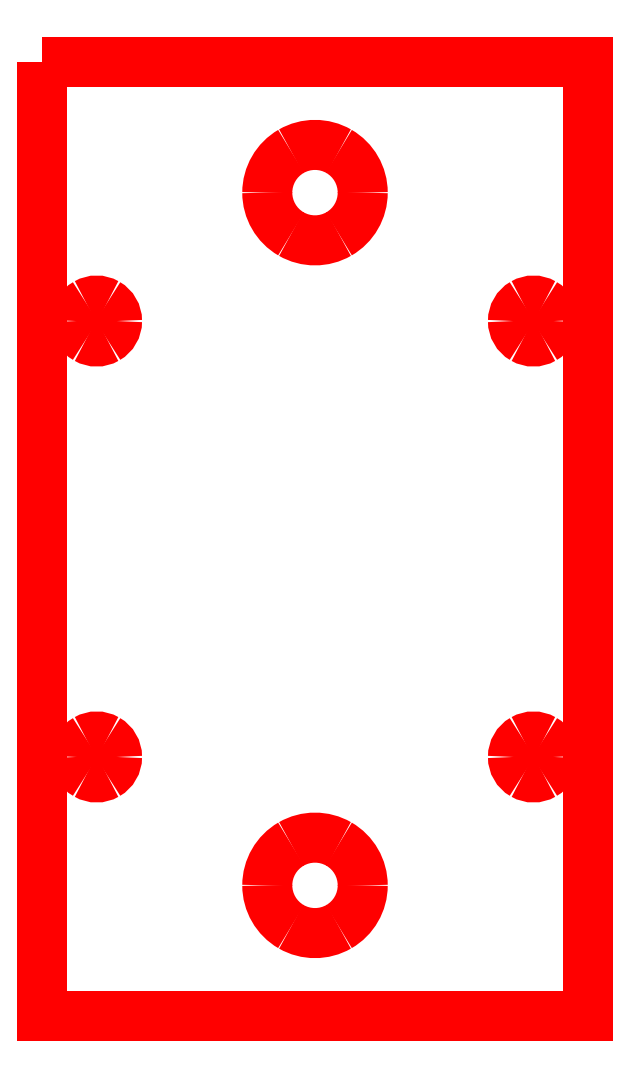
<metadata>
{"format":"dxf","ext":"dxf","renderer":"ezdxf+matplotlib","layout":"modelspace","background":"white","min_lineweight":24,"dpi":150}
</metadata>
<code>
0
SECTION
2
ENTITIES
0
SPLINE
8
Layer_1
70
8
71
3
72
8
73
4
74
0
40
0
40
0
40
0
40
0
40
1
40
1
40
1
40
1
10
0.9302
20
2.383
30
0
10
0.9302
20
2.334
30
0
10
0.9039
20
2.288
30
0
10
0.8613
20
2.264
30
0
0
SPLINE
8
Layer_1
70
8
71
3
72
8
73
4
74
0
40
0
40
0
40
0
40
0
40
1
40
1
40
1
40
1
10
0.8613
20
2.264
30
0
10
0.8187
20
2.239
30
0
10
0.7661
20
2.239
30
0
10
0.7235
20
2.264
30
0
0
SPLINE
8
Layer_1
70
8
71
3
72
8
73
4
74
0
40
0
40
0
40
0
40
0
40
1
40
1
40
1
40
1
10
0.7235
20
2.264
30
0
10
0.6809
20
2.288
30
0
10
0.6546
20
2.334
30
0
10
0.6546
20
2.383
30
0
0
SPLINE
8
Layer_1
70
8
71
3
72
8
73
4
74
0
40
0
40
0
40
0
40
0
40
1
40
1
40
1
40
1
10
0.6546
20
2.383
30
0
10
0.6546
20
2.432
30
0
10
0.6809
20
2.478
30
0
10
0.7235
20
2.502
30
0
0
SPLINE
8
Layer_1
70
8
71
3
72
8
73
4
74
0
40
0
40
0
40
0
40
0
40
1
40
1
40
1
40
1
10
0.7235
20
2.502
30
0
10
0.7661
20
2.527
30
0
10
0.8187
20
2.527
30
0
10
0.8613
20
2.502
30
0
0
SPLINE
8
Layer_1
70
8
71
3
72
8
73
4
74
0
40
0
40
0
40
0
40
0
40
1
40
1
40
1
40
1
10
0.8613
20
2.502
30
0
10
0.9039
20
2.478
30
0
10
0.9302
20
2.432
30
0
10
0.9302
20
2.383
30
0
0
LWPOLYLINE
8
Layer_1
90
4
70
1
10
0.005
20
2.761
30
0
10
1.58
20
2.761
30
0
10
1.58
20
0.005
30
0
10
0.005
20
0.005
30
0
0
SPLINE
8
Layer_1
70
8
71
3
72
8
73
4
74
0
40
0
40
0
40
0
40
0
40
1
40
1
40
1
40
1
10
0.9302
20
0.383
30
0
10
0.9302
20
0.3337
30
0
10
0.9039
20
0.2882
30
0
10
0.8613
20
0.2636
30
0
0
SPLINE
8
Layer_1
70
8
71
3
72
8
73
4
74
0
40
0
40
0
40
0
40
0
40
1
40
1
40
1
40
1
10
0.8613
20
0.2636
30
0
10
0.8187
20
0.239
30
0
10
0.7661
20
0.239
30
0
10
0.7235
20
0.2636
30
0
0
SPLINE
8
Layer_1
70
8
71
3
72
8
73
4
74
0
40
0
40
0
40
0
40
0
40
1
40
1
40
1
40
1
10
0.7235
20
0.2636
30
0
10
0.6809
20
0.2882
30
0
10
0.6546
20
0.3337
30
0
10
0.6546
20
0.383
30
0
0
SPLINE
8
Layer_1
70
8
71
3
72
8
73
4
74
0
40
0
40
0
40
0
40
0
40
1
40
1
40
1
40
1
10
0.6546
20
0.383
30
0
10
0.6546
20
0.4322
30
0
10
0.6809
20
0.4777
30
0
10
0.7235
20
0.5023
30
0
0
SPLINE
8
Layer_1
70
8
71
3
72
8
73
4
74
0
40
0
40
0
40
0
40
0
40
1
40
1
40
1
40
1
10
0.7235
20
0.5023
30
0
10
0.7661
20
0.5269
30
0
10
0.8187
20
0.5269
30
0
10
0.8613
20
0.5023
30
0
0
SPLINE
8
Layer_1
70
8
71
3
72
8
73
4
74
0
40
0
40
0
40
0
40
0
40
1
40
1
40
1
40
1
10
0.8613
20
0.5023
30
0
10
0.9039
20
0.4777
30
0
10
0.9302
20
0.4322
30
0
10
0.9302
20
0.383
30
0
0
LWPOLYLINE
8
Layer_1
90
1
70
1
10
0.9302
20
2.383
30
0
0
SPLINE
8
Layer_1
70
8
71
3
72
8
73
4
74
0
40
0
40
0
40
0
40
0
40
1
40
1
40
1
40
1
10
0.2209
20
2.012
30
0
10
0.2209
20
1.991
30
0
10
0.2096
20
1.972
30
0
10
0.1913
20
1.961
30
0
0
SPLINE
8
Layer_1
70
8
71
3
72
8
73
4
74
0
40
0
40
0
40
0
40
0
40
1
40
1
40
1
40
1
10
0.1913
20
1.961
30
0
10
0.1731
20
1.951
30
0
10
0.1506
20
1.951
30
0
10
0.1323
20
1.961
30
0
0
SPLINE
8
Layer_1
70
8
71
3
72
8
73
4
74
0
40
0
40
0
40
0
40
0
40
1
40
1
40
1
40
1
10
0.1323
20
1.961
30
0
10
0.114
20
1.972
30
0
10
0.1028
20
1.991
30
0
10
0.1028
20
2.012
30
0
0
SPLINE
8
Layer_1
70
8
71
3
72
8
73
4
74
0
40
0
40
0
40
0
40
0
40
1
40
1
40
1
40
1
10
0.1028
20
2.012
30
0
10
0.1028
20
2.033
30
0
10
0.114
20
2.053
30
0
10
0.1323
20
2.063
30
0
0
SPLINE
8
Layer_1
70
8
71
3
72
8
73
4
74
0
40
0
40
0
40
0
40
0
40
1
40
1
40
1
40
1
10
0.1323
20
2.063
30
0
10
0.1506
20
2.074
30
0
10
0.1731
20
2.074
30
0
10
0.1913
20
2.063
30
0
0
SPLINE
8
Layer_1
70
8
71
3
72
8
73
4
74
0
40
0
40
0
40
0
40
0
40
1
40
1
40
1
40
1
10
0.1913
20
2.063
30
0
10
0.2096
20
2.053
30
0
10
0.2209
20
2.033
30
0
10
0.2209
20
2.012
30
0
0
LWPOLYLINE
8
Layer_1
90
1
70
1
10
0.9302
20
0.383
30
0
0
SPLINE
8
Layer_1
70
8
71
3
72
8
73
4
74
0
40
0
40
0
40
0
40
0
40
1
40
1
40
1
40
1
10
1.482
20
2.012
30
0
10
1.482
20
1.991
30
0
10
1.471
20
1.972
30
0
10
1.453
20
1.961
30
0
0
SPLINE
8
Layer_1
70
8
71
3
72
8
73
4
74
0
40
0
40
0
40
0
40
0
40
1
40
1
40
1
40
1
10
1.453
20
1.961
30
0
10
1.434
20
1.951
30
0
10
1.412
20
1.951
30
0
10
1.393
20
1.961
30
0
0
SPLINE
8
Layer_1
70
8
71
3
72
8
73
4
74
0
40
0
40
0
40
0
40
0
40
1
40
1
40
1
40
1
10
1.393
20
1.961
30
0
10
1.375
20
1.972
30
0
10
1.364
20
1.991
30
0
10
1.364
20
2.012
30
0
0
SPLINE
8
Layer_1
70
8
71
3
72
8
73
4
74
0
40
0
40
0
40
0
40
0
40
1
40
1
40
1
40
1
10
1.364
20
2.012
30
0
10
1.364
20
2.033
30
0
10
1.375
20
2.053
30
0
10
1.393
20
2.063
30
0
0
SPLINE
8
Layer_1
70
8
71
3
72
8
73
4
74
0
40
0
40
0
40
0
40
0
40
1
40
1
40
1
40
1
10
1.393
20
2.063
30
0
10
1.412
20
2.074
30
0
10
1.434
20
2.074
30
0
10
1.453
20
2.063
30
0
0
SPLINE
8
Layer_1
70
8
71
3
72
8
73
4
74
0
40
0
40
0
40
0
40
0
40
1
40
1
40
1
40
1
10
1.453
20
2.063
30
0
10
1.471
20
2.053
30
0
10
1.482
20
2.033
30
0
10
1.482
20
2.012
30
0
0
LWPOLYLINE
8
Layer_1
90
1
70
1
10
0.2209
20
2.012
30
0
0
SPLINE
8
Layer_1
70
8
71
3
72
8
73
4
74
0
40
0
40
0
40
0
40
0
40
1
40
1
40
1
40
1
10
0.2209
20
0.7537
30
0
10
0.2209
20
0.7326
30
0
10
0.2096
20
0.7131
30
0
10
0.1913
20
0.7025
30
0
0
SPLINE
8
Layer_1
70
8
71
3
72
8
73
4
74
0
40
0
40
0
40
0
40
0
40
1
40
1
40
1
40
1
10
0.1913
20
0.7025
30
0
10
0.1731
20
0.692
30
0
10
0.1506
20
0.692
30
0
10
0.1323
20
0.7025
30
0
0
SPLINE
8
Layer_1
70
8
71
3
72
8
73
4
74
0
40
0
40
0
40
0
40
0
40
1
40
1
40
1
40
1
10
0.1323
20
0.7025
30
0
10
0.114
20
0.7131
30
0
10
0.1028
20
0.7326
30
0
10
0.1028
20
0.7537
30
0
0
SPLINE
8
Layer_1
70
8
71
3
72
8
73
4
74
0
40
0
40
0
40
0
40
0
40
1
40
1
40
1
40
1
10
0.1028
20
0.7537
30
0
10
0.1028
20
0.7748
30
0
10
0.114
20
0.7943
30
0
10
0.1323
20
0.8048
30
0
0
SPLINE
8
Layer_1
70
8
71
3
72
8
73
4
74
0
40
0
40
0
40
0
40
0
40
1
40
1
40
1
40
1
10
0.1323
20
0.8048
30
0
10
0.1506
20
0.8154
30
0
10
0.1731
20
0.8154
30
0
10
0.1913
20
0.8048
30
0
0
SPLINE
8
Layer_1
70
8
71
3
72
8
73
4
74
0
40
0
40
0
40
0
40
0
40
1
40
1
40
1
40
1
10
0.1913
20
0.8048
30
0
10
0.2096
20
0.7943
30
0
10
0.2209
20
0.7748
30
0
10
0.2209
20
0.7537
30
0
0
LWPOLYLINE
8
Layer_1
90
1
70
1
10
1.482
20
2.012
30
0
0
SPLINE
8
Layer_1
70
8
71
3
72
8
73
4
74
0
40
0
40
0
40
0
40
0
40
1
40
1
40
1
40
1
10
1.482
20
0.7537
30
0
10
1.482
20
0.7326
30
0
10
1.471
20
0.7131
30
0
10
1.453
20
0.7025
30
0
0
SPLINE
8
Layer_1
70
8
71
3
72
8
73
4
74
0
40
0
40
0
40
0
40
0
40
1
40
1
40
1
40
1
10
1.453
20
0.7025
30
0
10
1.434
20
0.692
30
0
10
1.412
20
0.692
30
0
10
1.393
20
0.7025
30
0
0
SPLINE
8
Layer_1
70
8
71
3
72
8
73
4
74
0
40
0
40
0
40
0
40
0
40
1
40
1
40
1
40
1
10
1.393
20
0.7025
30
0
10
1.375
20
0.7131
30
0
10
1.364
20
0.7326
30
0
10
1.364
20
0.7537
30
0
0
SPLINE
8
Layer_1
70
8
71
3
72
8
73
4
74
0
40
0
40
0
40
0
40
0
40
1
40
1
40
1
40
1
10
1.364
20
0.7537
30
0
10
1.364
20
0.7748
30
0
10
1.375
20
0.7943
30
0
10
1.393
20
0.8048
30
0
0
SPLINE
8
Layer_1
70
8
71
3
72
8
73
4
74
0
40
0
40
0
40
0
40
0
40
1
40
1
40
1
40
1
10
1.393
20
0.8048
30
0
10
1.412
20
0.8154
30
0
10
1.434
20
0.8154
30
0
10
1.453
20
0.8048
30
0
0
SPLINE
8
Layer_1
70
8
71
3
72
8
73
4
74
0
40
0
40
0
40
0
40
0
40
1
40
1
40
1
40
1
10
1.453
20
0.8048
30
0
10
1.471
20
0.7943
30
0
10
1.482
20
0.7748
30
0
10
1.482
20
0.7537
30
0
0
LWPOLYLINE
8
Layer_1
90
1
70
1
10
0.2209
20
0.7537
30
0
0
LWPOLYLINE
8
Layer_1
90
1
70
1
10
1.482
20
0.7537
30
0
0
ENDSEC
0
EOF

</code>
